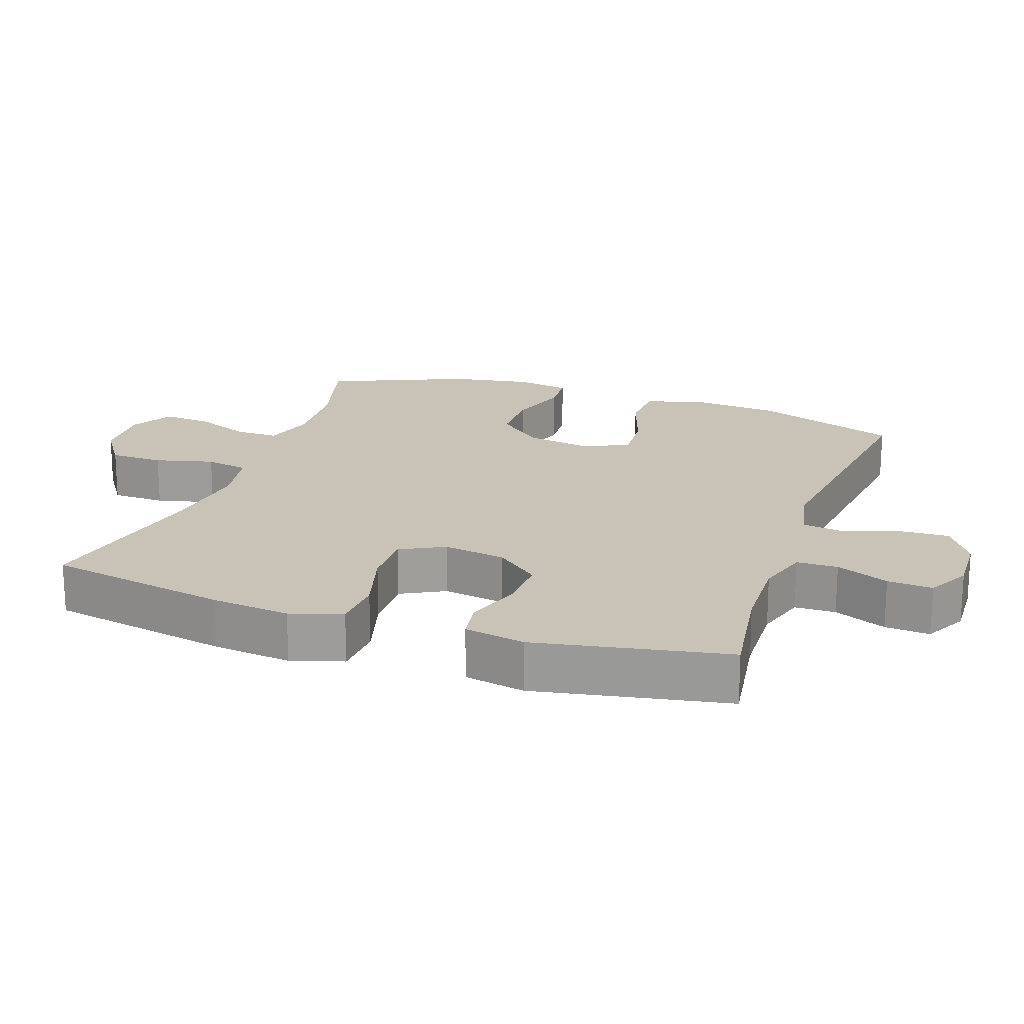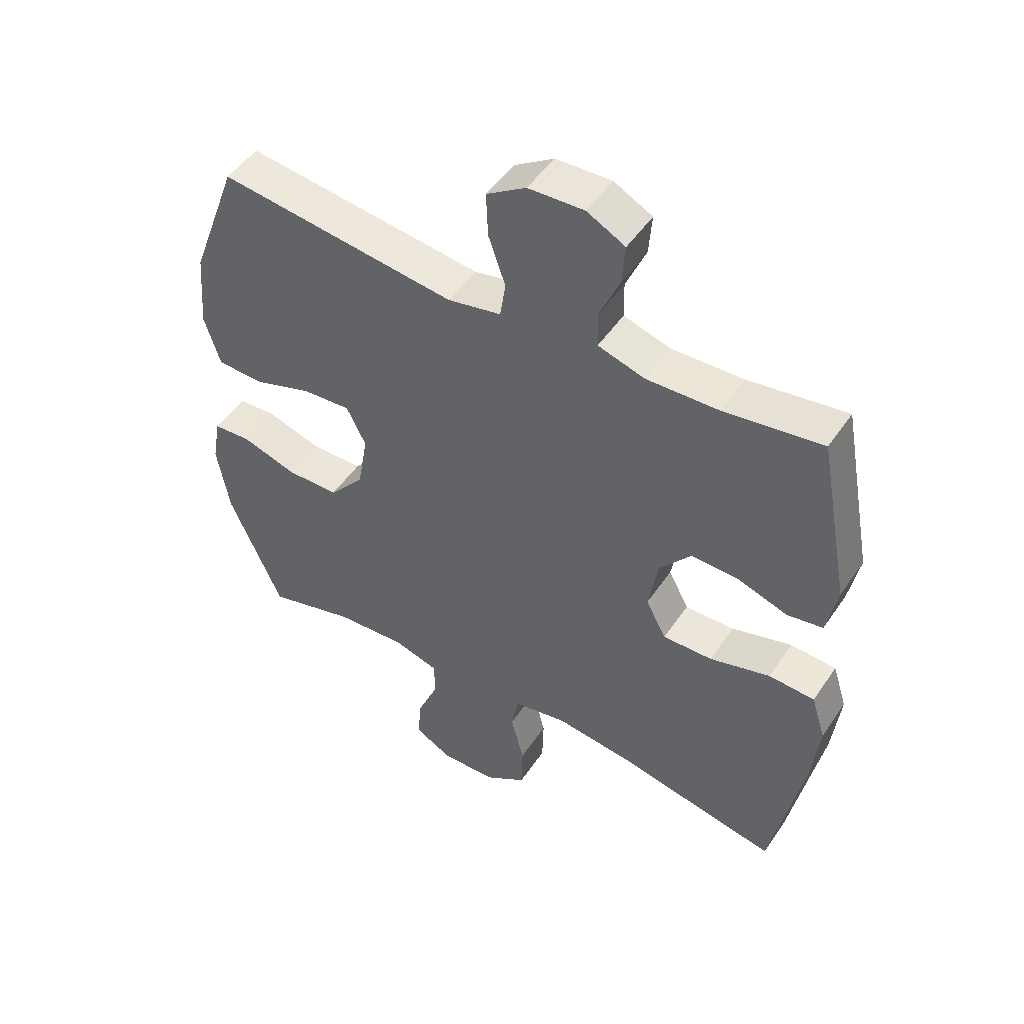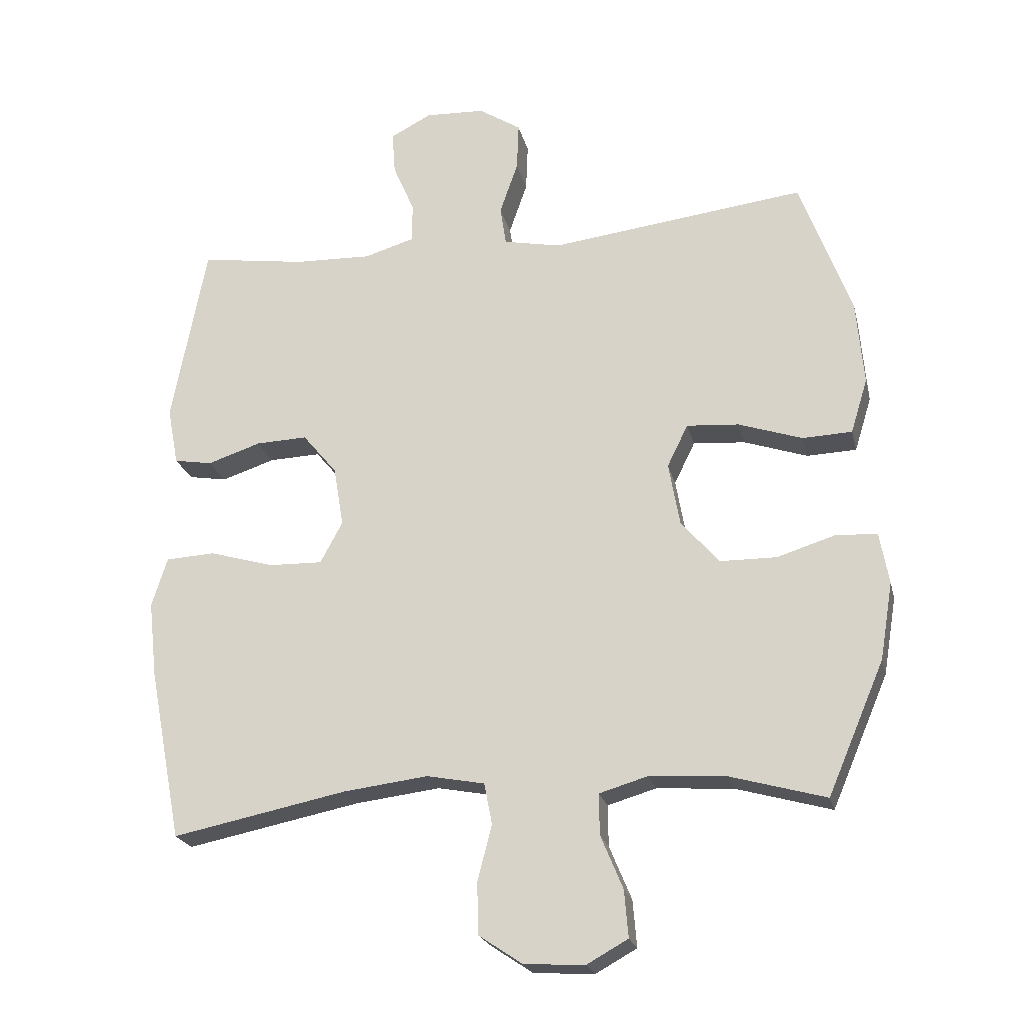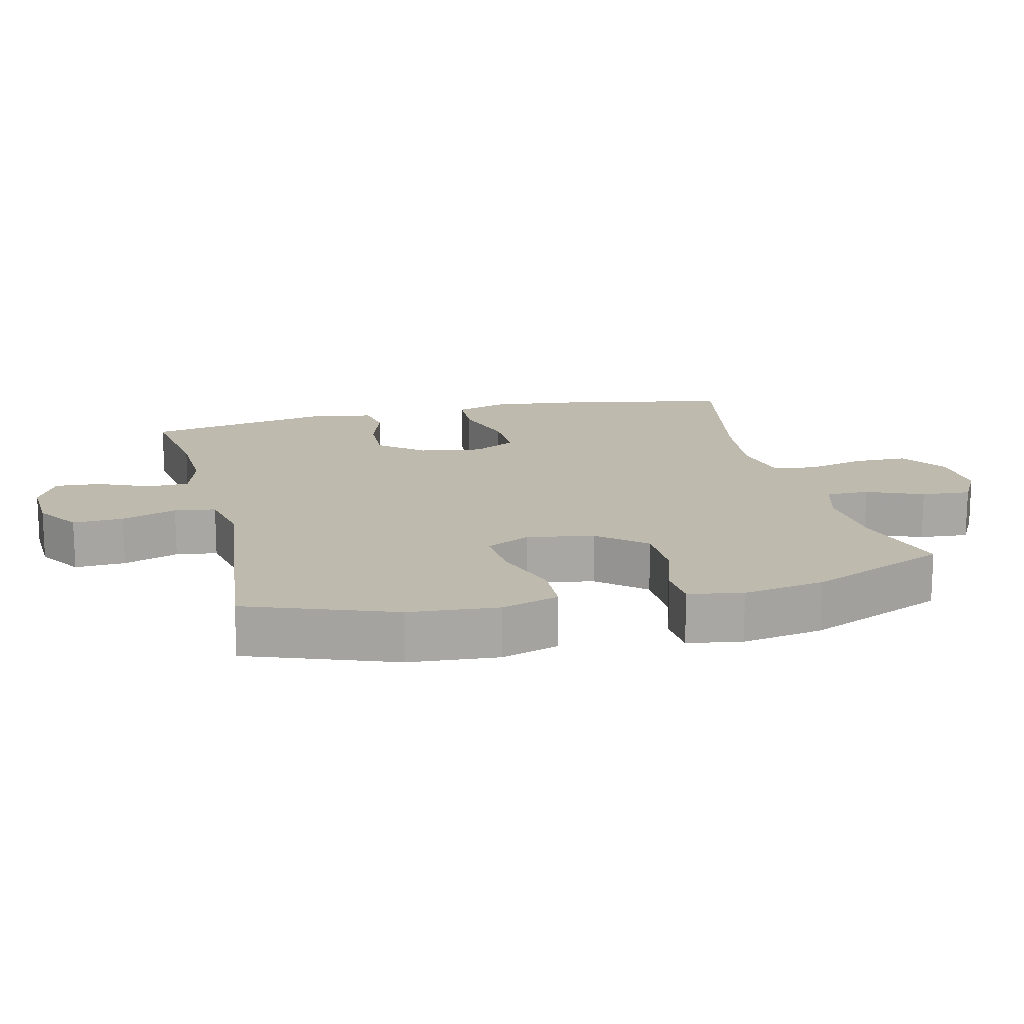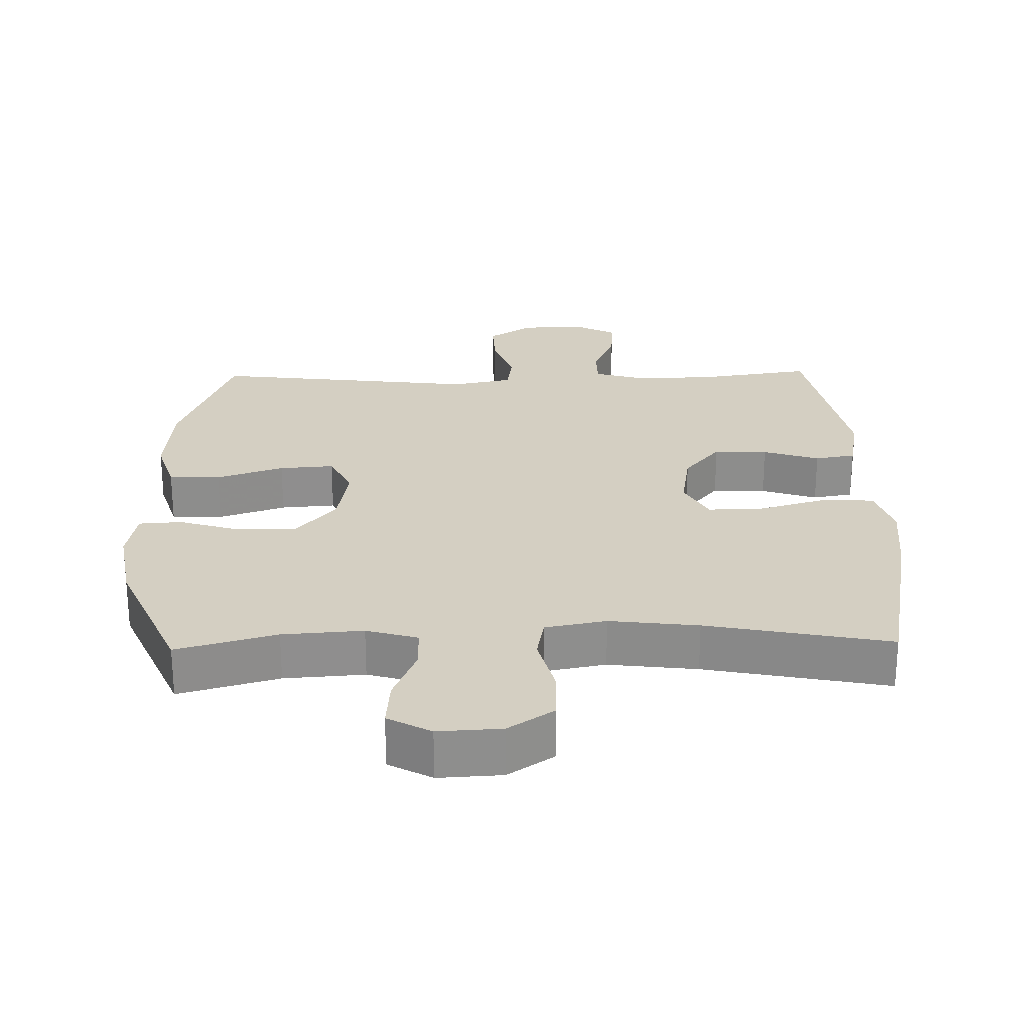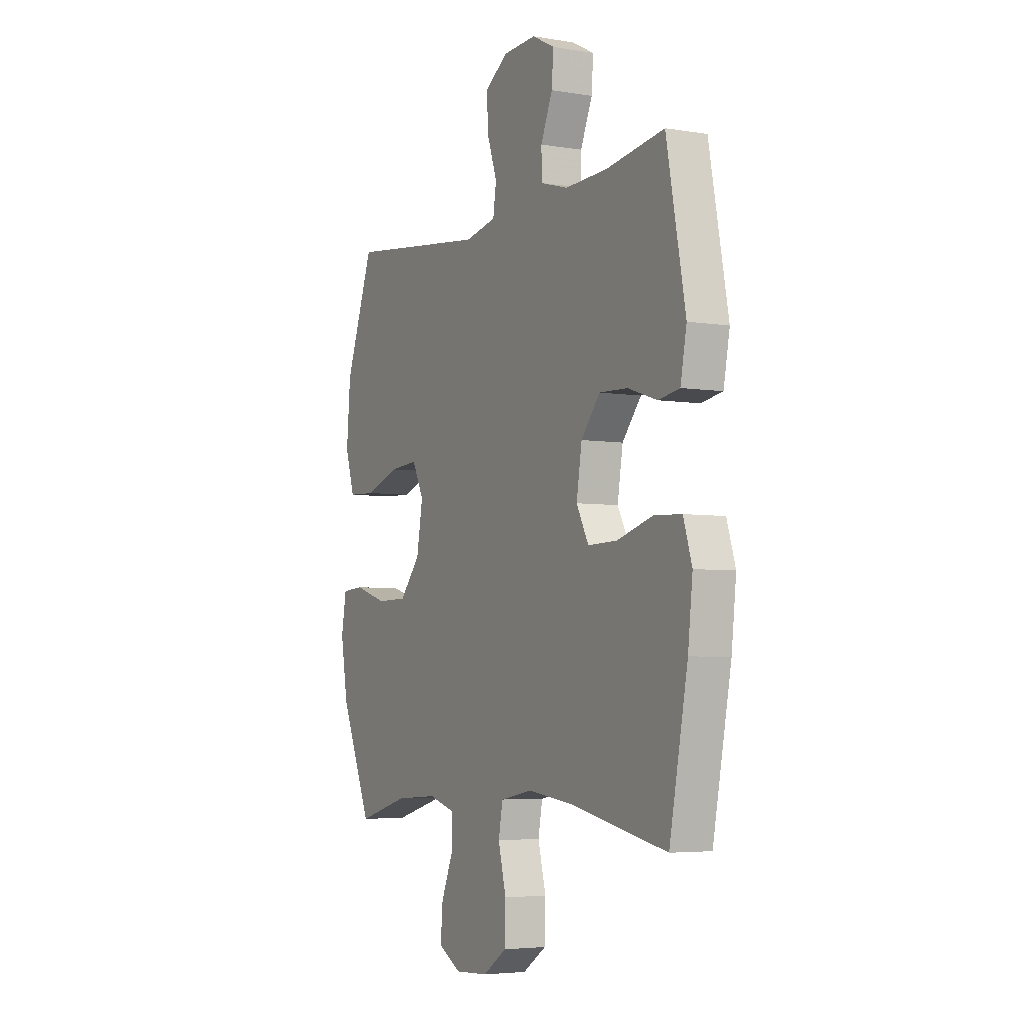
<metadata>
{"format":"obj","ext":"obj","renderer":"f3d","projection":"perspective","resolution":1024,"background":"white","views":[{"elev":19.5,"azim":-70.8,"up":"+Y"},{"elev":49.4,"azim":-147.3,"up":"+Z"},{"elev":-22.2,"azim":13.0,"up":"+Z"},{"elev":15.8,"azim":76.2,"up":"+Y"},{"elev":25.4,"azim":178.7,"up":"+Y"},{"elev":-4.7,"azim":-117.9,"up":"+Z"}]}
</metadata>
<code>
v 0.5 0.07 0.5
v 0.579 0.07 0.286
v 0.59 0.07 0.156
v 0.564 0.07 0.072
v 0.488 0.07 0.069
v 0.39 0.07 0.102
v 0.31 0.07 0.108
v 0.278 0.07 0.043
v 0.295 0.07 -0.054
v 0.353 0.07 -0.122
v 0.44 0.07 -0.123
v 0.53 0.07 -0.095
v 0.593 0.07 -0.099
v 0.607 0.07 -0.178
v 0.587 0.07 -0.297
v 0.5 0.07 -0.5
v 0.354 0.07 -0.459
v 0.236 0.07 -0.451
v 0.161 0.07 -0.473
v 0.162 0.07 -0.536
v 0.196 0.07 -0.618
v 0.202 0.07 -0.69
v 0.139 0.07 -0.725
v 0.046 0.07 -0.72
v -0.021 0.07 -0.675
v -0.023 0.07 -0.596
v -0.001 0.07 -0.51
v -0.013 0.07 -0.447
v -0.102 0.07 -0.43
v -0.232 0.07 -0.446
v -0.5 0.07 -0.5
v -0.551 0.07 -0.235
v -0.564 0.07 -0.118
v -0.54 0.07 -0.042
v -0.464 0.07 -0.038
v -0.364 0.07 -0.067
v -0.282 0.07 -0.069
v -0.248 0.07 -0.005
v -0.263 0.07 0.087
v -0.316 0.07 0.151
v -0.395 0.07 0.148
v -0.477 0.07 0.121
v -0.536 0.07 0.131
v -0.553 0.07 0.22
v -0.5 0.07 0.5
v -0.338 0.07 0.476
v -0.219 0.07 0.472
v -0.142 0.07 0.495
v -0.141 0.07 0.555
v -0.174 0.07 0.632
v -0.179 0.07 0.698
v -0.116 0.07 0.731
v -0.024 0.07 0.727
v 0.041 0.07 0.685
v 0.038 0.07 0.611
v 0.01 0.07 0.53
v 0.019 0.07 0.47
v 0.107 0.07 0.452
v 0.5 0 0.5
v 0.579 0 0.286
v 0.59 0 0.156
v 0.564 0 0.072
v 0.488 0 0.069
v 0.39 0 0.102
v 0.31 0 0.108
v 0.278 0 0.043
v 0.295 0 -0.054
v 0.353 0 -0.122
v 0.44 0 -0.123
v 0.53 0 -0.095
v 0.593 0 -0.099
v 0.607 0 -0.178
v 0.587 0 -0.297
v 0.5 0 -0.5
v 0.354 0 -0.459
v 0.236 0 -0.451
v 0.161 0 -0.473
v 0.162 0 -0.536
v 0.196 0 -0.618
v 0.202 0 -0.69
v 0.139 0 -0.725
v 0.046 0 -0.72
v -0.021 0 -0.675
v -0.023 0 -0.596
v -0.001 0 -0.51
v -0.013 0 -0.447
v -0.102 0 -0.43
v -0.232 0 -0.446
v -0.5 0 -0.5
v -0.551 0 -0.235
v -0.564 0 -0.118
v -0.54 0 -0.042
v -0.464 0 -0.038
v -0.364 0 -0.067
v -0.282 0 -0.069
v -0.248 0 -0.005
v -0.263 0 0.087
v -0.316 0 0.151
v -0.395 0 0.148
v -0.477 0 0.121
v -0.536 0 0.131
v -0.553 0 0.22
v -0.5 0 0.5
v -0.338 0 0.476
v -0.219 0 0.472
v -0.142 0 0.495
v -0.141 0 0.555
v -0.174 0 0.632
v -0.179 0 0.698
v -0.116 0 0.731
v -0.024 0 0.727
v 0.041 0 0.685
v 0.038 0 0.611
v 0.01 0 0.53
v 0.019 0 0.47
v 0.107 0 0.452
f 53 54 55 56
f 53 56 57
f 52 53 57
f 49 50 51 52
f 48 49 52 57
f 47 48 57 58
f 43 44 45 46
f 41 42 43 46
f 40 41 46 47
f 39 40 47 58
f 33 34 35 36
f 33 36 37
f 30 31 32 33
f 29 30 33 37
f 28 29 37 38
f 24 25 26 27
f 24 27 28
f 23 24 28
f 20 21 22 23
f 19 20 23 28
f 18 19 28 38
f 14 15 16 17
f 11 12 13 14
f 10 11 14 17
f 9 10 17 18
f 3 4 5 6
f 3 6 7
f 2 3 7
f 1 2 7
f 58 1 7 8
f 18 38 39 58
f 8 9 18 58
f 114 113 112 111
f 115 114 111
f 115 111 110
f 110 109 108 107
f 115 110 107 106
f 116 115 106 105
f 104 103 102 101
f 104 101 100 99
f 105 104 99 98
f 116 105 98 97
f 94 93 92 91
f 95 94 91
f 91 90 89 88
f 95 91 88 87
f 96 95 87 86
f 85 84 83 82
f 86 85 82
f 86 82 81
f 81 80 79 78
f 86 81 78 77
f 96 86 77 76
f 75 74 73 72
f 72 71 70 69
f 75 72 69 68
f 76 75 68 67
f 64 63 62 61
f 65 64 61
f 65 61 60
f 65 60 59
f 66 65 59 116
f 116 97 96 76
f 116 76 67 66
f 1 59 60 2
f 2 60 61 3
f 3 61 62 4
f 4 62 63 5
f 5 63 64 6
f 6 64 65 7
f 7 65 66 8
f 8 66 67 9
f 9 67 68 10
f 10 68 69 11
f 11 69 70 12
f 12 70 71 13
f 13 71 72 14
f 14 72 73 15
f 15 73 74 16
f 16 74 75 17
f 17 75 76 18
f 18 76 77 19
f 19 77 78 20
f 20 78 79 21
f 21 79 80 22
f 22 80 81 23
f 23 81 82 24
f 24 82 83 25
f 25 83 84 26
f 26 84 85 27
f 27 85 86 28
f 28 86 87 29
f 29 87 88 30
f 30 88 89 31
f 31 89 90 32
f 32 90 91 33
f 33 91 92 34
f 34 92 93 35
f 35 93 94 36
f 36 94 95 37
f 37 95 96 38
f 38 96 97 39
f 39 97 98 40
f 40 98 99 41
f 41 99 100 42
f 42 100 101 43
f 43 101 102 44
f 44 102 103 45
f 45 103 104 46
f 46 104 105 47
f 47 105 106 48
f 48 106 107 49
f 49 107 108 50
f 50 108 109 51
f 51 109 110 52
f 52 110 111 53
f 53 111 112 54
f 54 112 113 55
f 55 113 114 56
f 56 114 115 57
f 57 115 116 58
f 58 116 59 1

</code>
